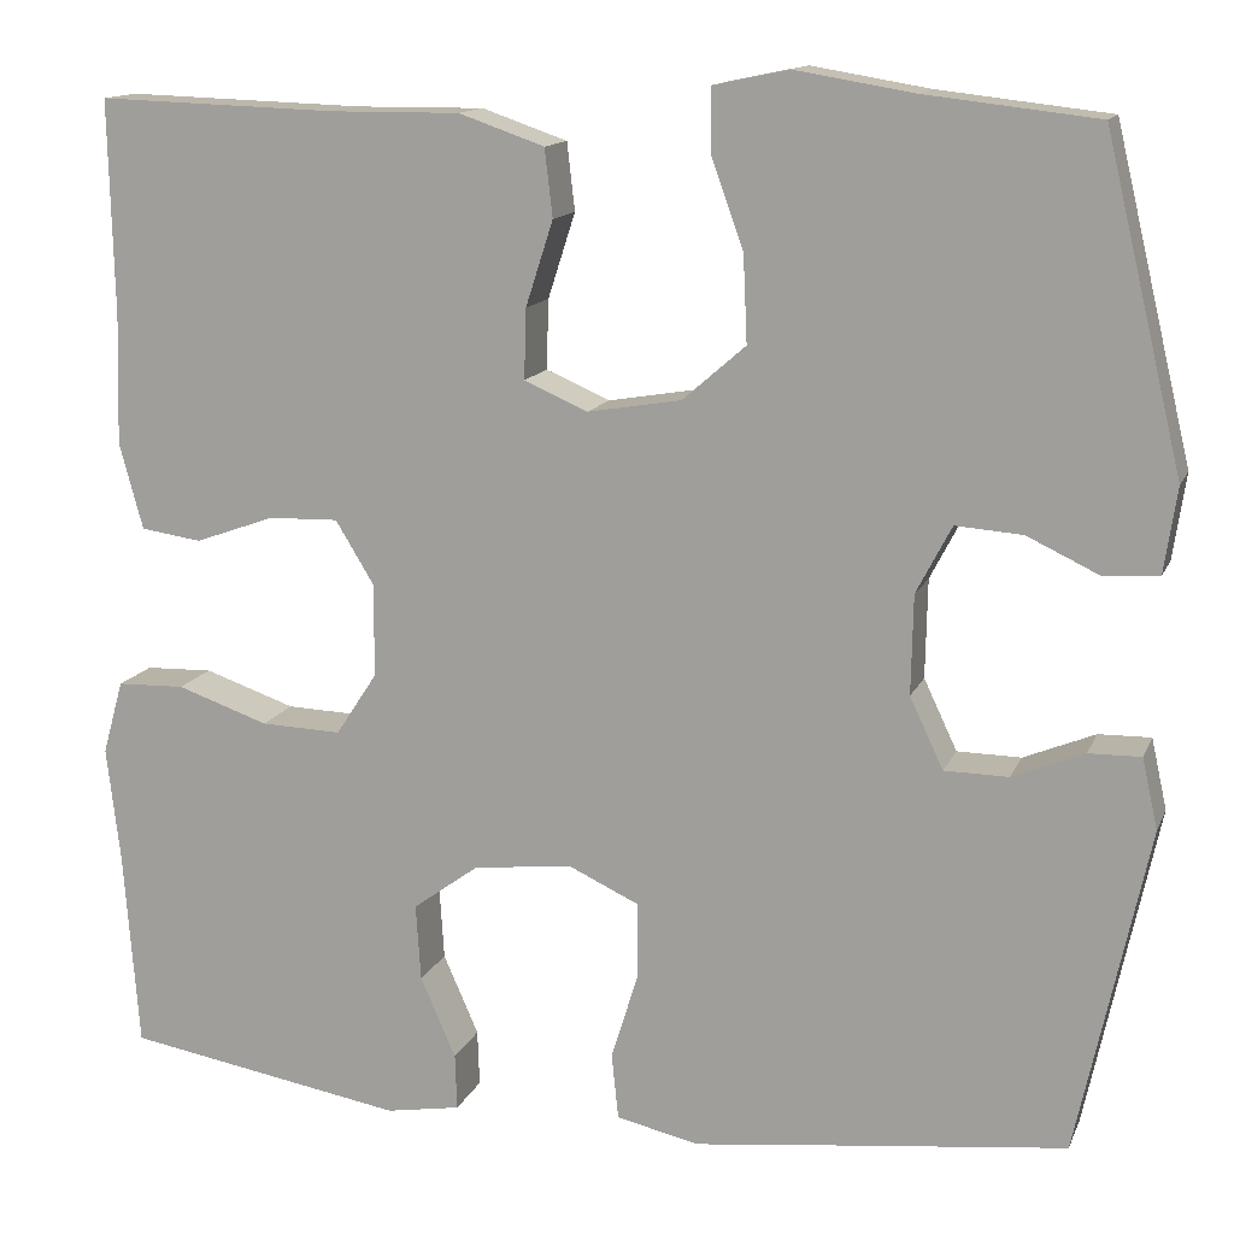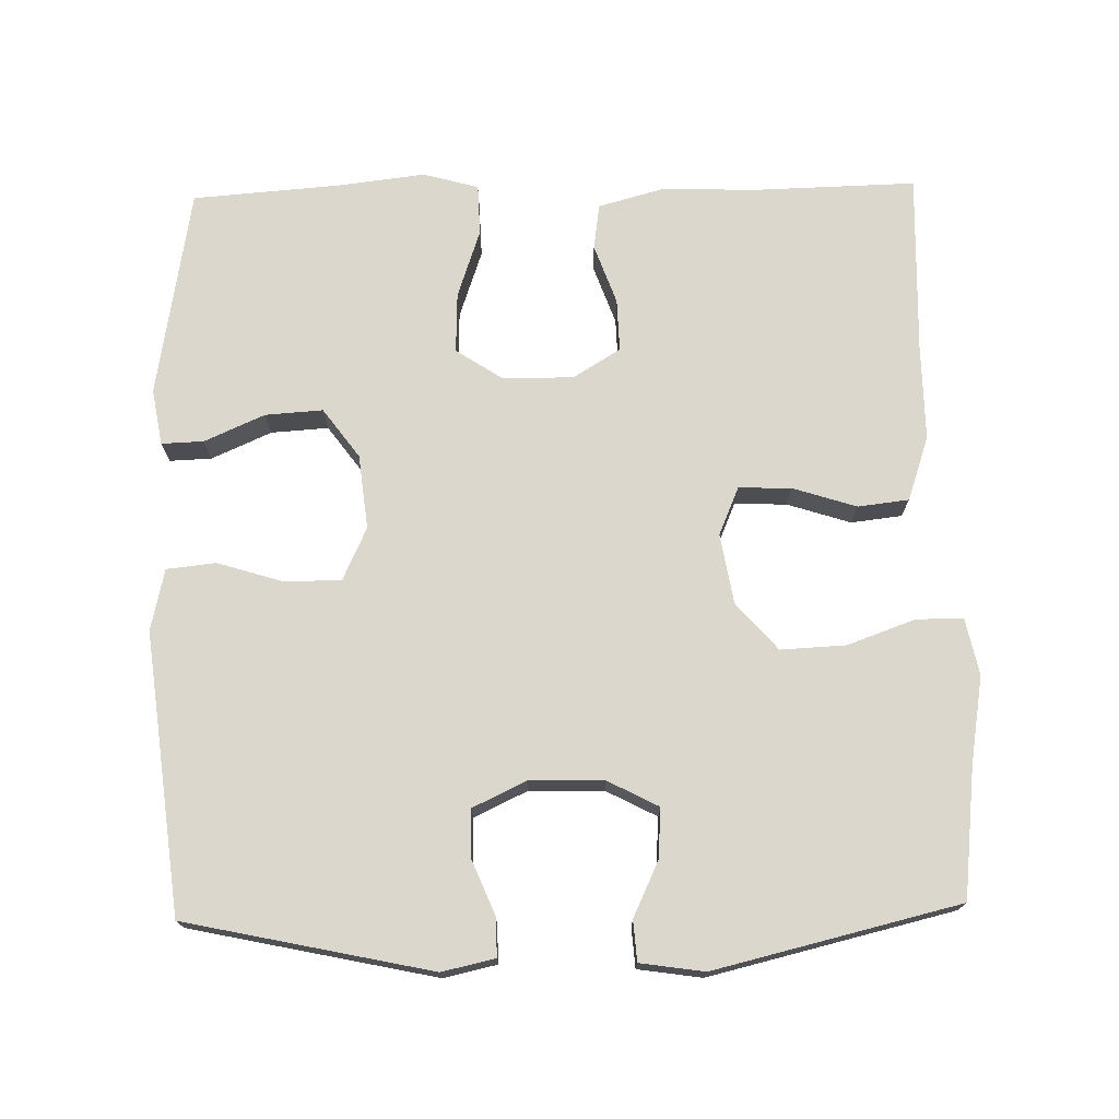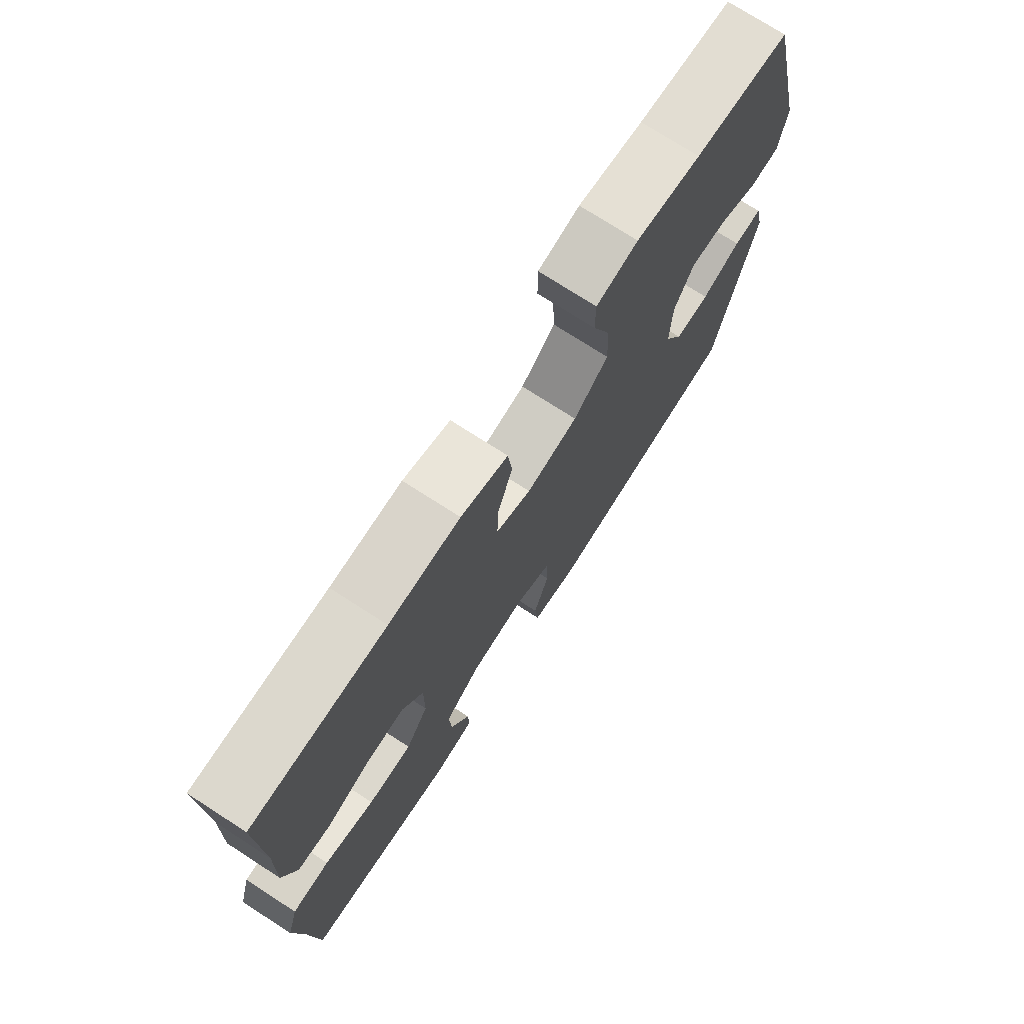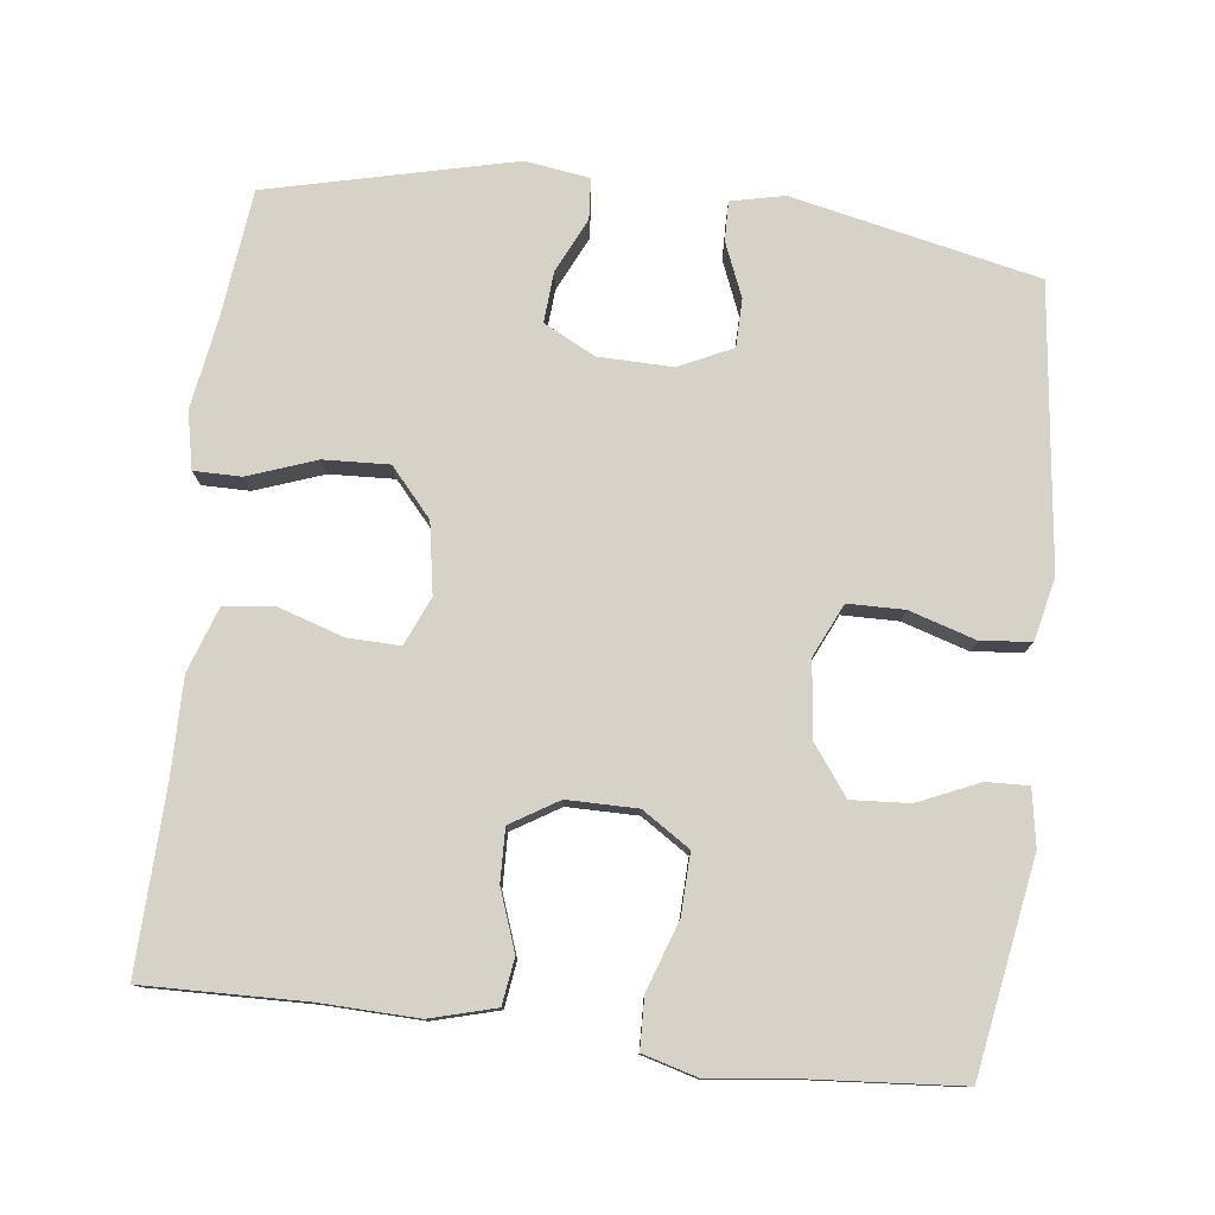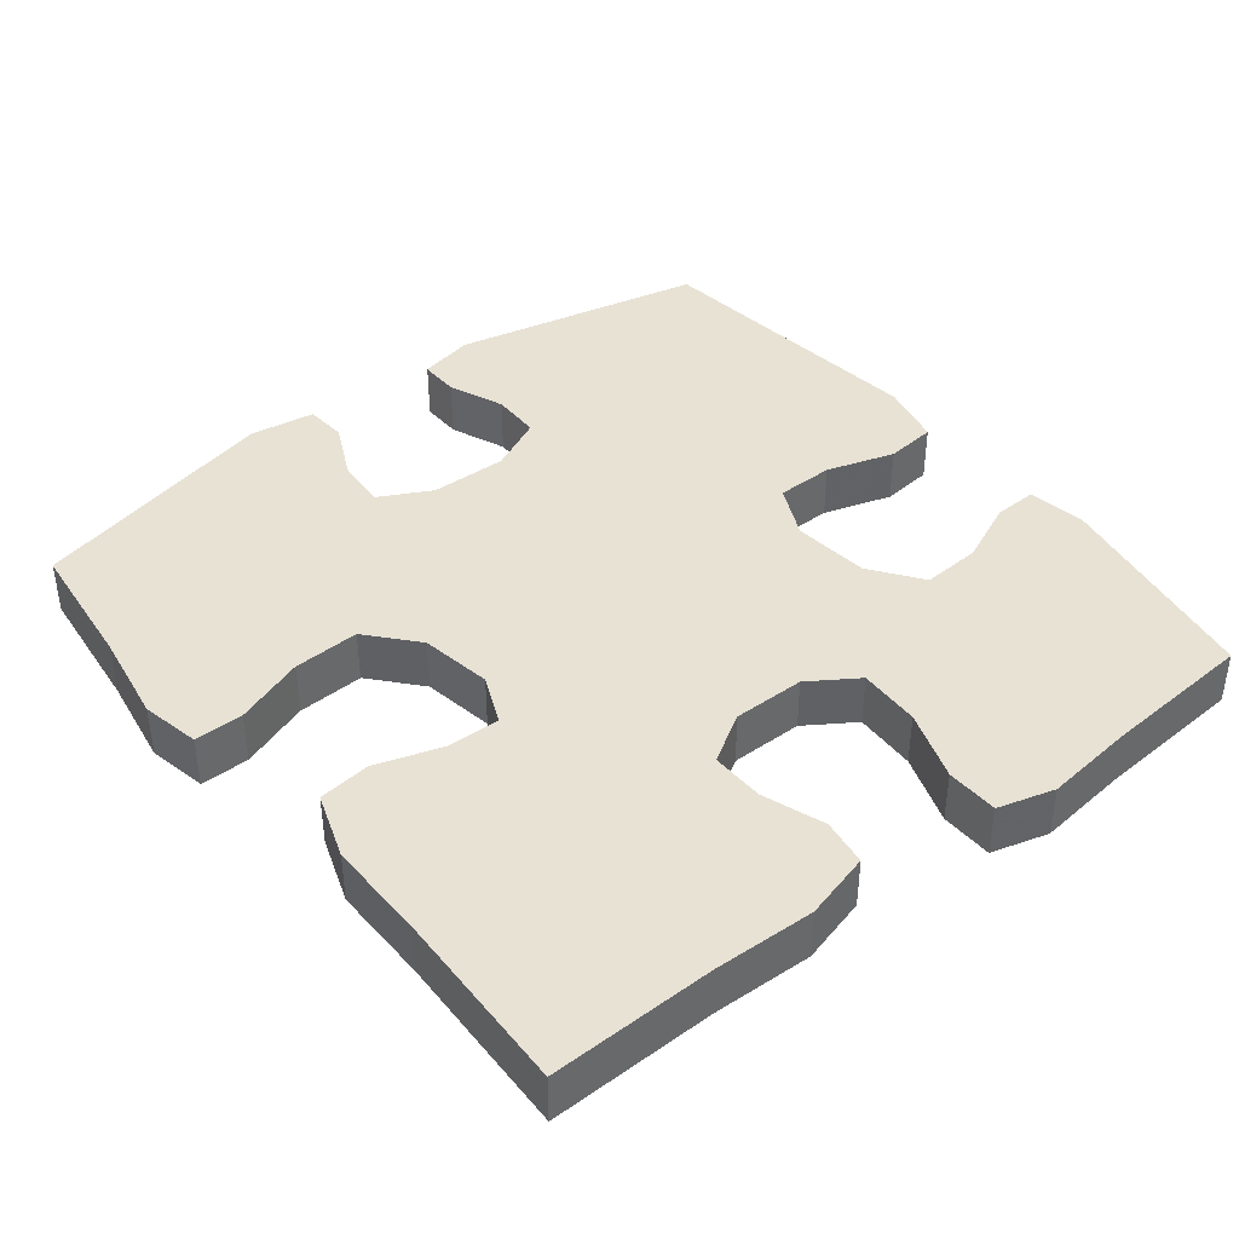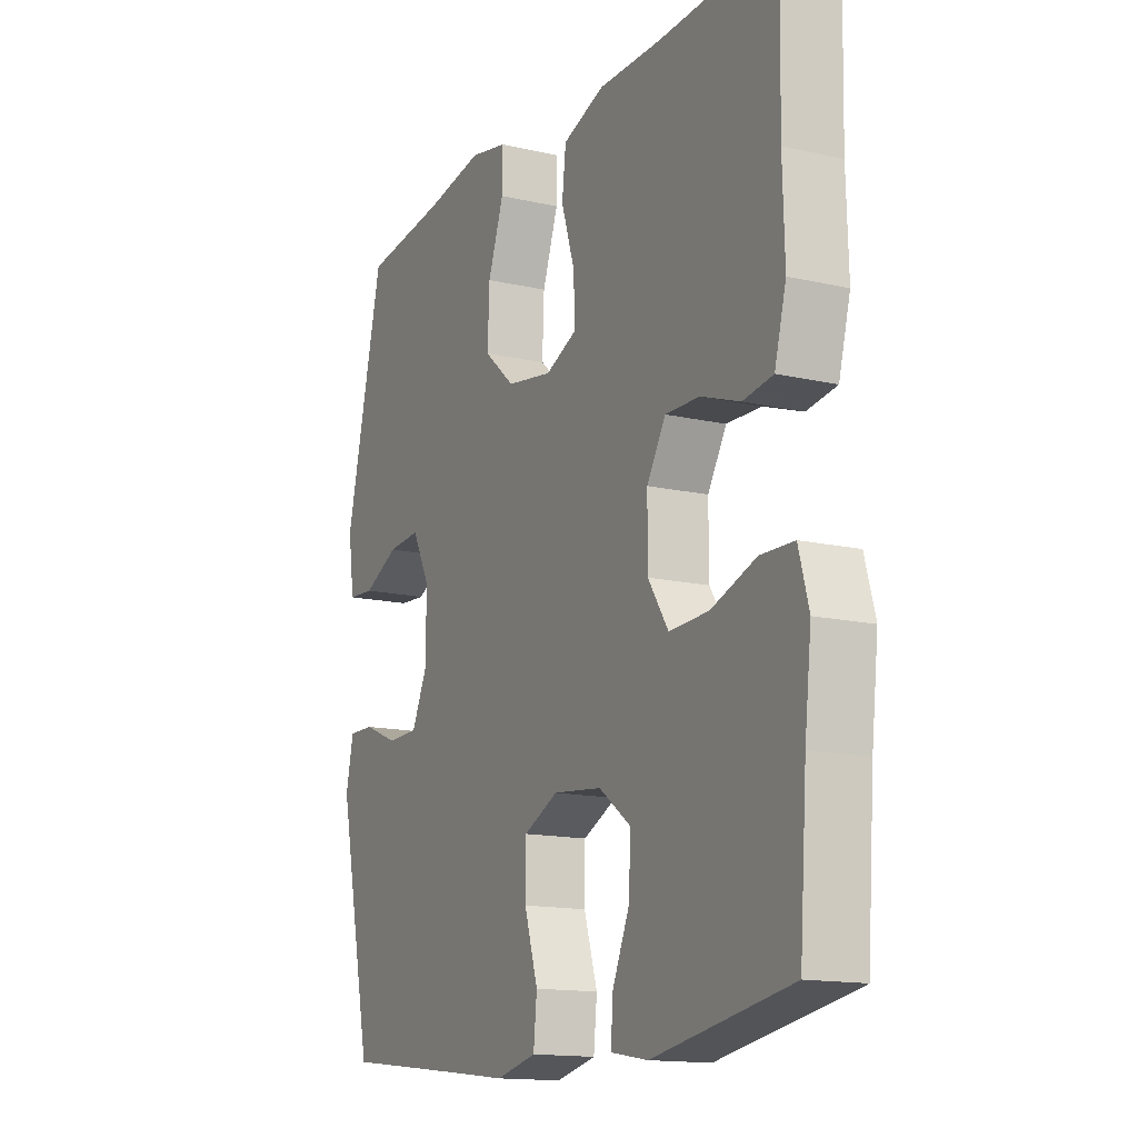
<metadata>
{"format":"obj","ext":"obj","renderer":"f3d","projection":"perspective","resolution":1024,"background":"white","views":[{"elev":13.6,"azim":-163.0,"up":"+Z"},{"elev":73.3,"azim":-91.3,"up":"+Y"},{"elev":74.4,"azim":122.8,"up":"+Z"},{"elev":78.2,"azim":96.8,"up":"+Y"},{"elev":40.9,"azim":51.7,"up":"+Y"},{"elev":-14.6,"azim":63.6,"up":"+Z"}]}
</metadata>
<code>
v -0.5 0.07 0.5
v -0.325 0.07 0.52
v -0.205 0.07 0.54
v -0.128 0.07 0.524
v -0.128 0.07 0.46
v -0.161 0.07 0.368
v -0.165 0.07 0.28
v -0.101 0.07 0.224
v -0.006 0.07 0.208
v 0.059 0.07 0.236
v 0.057 0.07 0.307
v 0.029 0.07 0.394
v 0.037 0.07 0.463
v 0.124 0.07 0.493
v 0.255 0.07 0.492
v 0.5 0.07 0.5
v 0.495 0.07 0.282
v 0.499 0.07 0.15
v 0.475 0.07 0.062
v 0.413 0.07 0.053
v 0.332 0.07 0.082
v 0.261 0.07 0.084
v 0.222 0.07 0.02
v 0.222 0.07 -0.075
v 0.264 0.07 -0.139
v 0.346 0.07 -0.136
v 0.439 0.07 -0.104
v 0.508 0.07 -0.106
v 0.529 0.07 -0.181
v 0.515 0.07 -0.3
v 0.5 0.07 -0.5
v 0.215 0.07 -0.549
v 0.139 0.07 -0.536
v 0.141 0.07 -0.479
v 0.177 0.07 -0.397
v 0.182 0.07 -0.319
v 0.115 0.07 -0.27
v 0.014 0.07 -0.259
v -0.057 0.07 -0.292
v -0.058 0.07 -0.368
v -0.03 0.07 -0.458
v -0.037 0.07 -0.525
v -0.121 0.07 -0.544
v -0.248 0.07 -0.529
v -0.5 0.07 -0.5
v -0.572 0.07 -0.167
v -0.556 0.07 -0.095
v -0.503 0.07 -0.096
v -0.43 0.07 -0.126
v -0.365 0.07 -0.125
v -0.331 0.07 -0.053
v -0.333 0.07 0.048
v -0.369 0.07 0.117
v -0.437 0.07 0.112
v -0.511 0.07 0.077
v -0.566 0.07 0.081
v -0.579 0.07 0.168
v -0.5 0 0.5
v -0.325 0 0.52
v -0.205 0 0.54
v -0.128 0 0.524
v -0.128 0 0.46
v -0.161 0 0.368
v -0.165 0 0.28
v -0.101 0 0.224
v -0.006 0 0.208
v 0.059 0 0.236
v 0.057 0 0.307
v 0.029 0 0.394
v 0.037 0 0.463
v 0.124 0 0.493
v 0.255 0 0.492
v 0.5 0 0.5
v 0.495 0 0.282
v 0.499 0 0.15
v 0.475 0 0.062
v 0.413 0 0.053
v 0.332 0 0.082
v 0.261 0 0.084
v 0.222 0 0.02
v 0.222 0 -0.075
v 0.264 0 -0.139
v 0.346 0 -0.136
v 0.439 0 -0.104
v 0.508 0 -0.106
v 0.529 0 -0.181
v 0.515 0 -0.3
v 0.5 0 -0.5
v 0.215 0 -0.549
v 0.139 0 -0.536
v 0.141 0 -0.479
v 0.177 0 -0.397
v 0.182 0 -0.319
v 0.115 0 -0.27
v 0.014 0 -0.259
v -0.057 0 -0.292
v -0.058 0 -0.368
v -0.03 0 -0.458
v -0.037 0 -0.525
v -0.121 0 -0.544
v -0.248 0 -0.529
v -0.5 0 -0.5
v -0.572 0 -0.167
v -0.556 0 -0.095
v -0.503 0 -0.096
v -0.43 0 -0.126
v -0.365 0 -0.125
v -0.331 0 -0.053
v -0.333 0 0.048
v -0.369 0 0.117
v -0.437 0 0.112
v -0.511 0 0.077
v -0.566 0 0.081
v -0.579 0 0.168
f 57 1 2
f 56 57 2
f 55 56 2
f 54 55 2
f 4 5 6
f 3 4 6
f 2 3 6
f 54 2 6
f 53 54 6
f 52 53 6 7
f 51 52 7 8
f 50 51 8 9
f 47 48 49
f 46 47 49
f 45 46 49
f 44 45 49
f 44 49 50
f 43 44 50
f 42 43 50
f 41 42 50
f 40 41 50
f 39 40 50
f 50 9 10
f 39 50 10
f 38 39 10
f 33 34 35
f 32 33 35
f 31 32 35
f 30 31 35
f 30 35 36
f 29 30 36
f 28 29 36
f 27 28 36
f 26 27 36
f 25 26 36 37
f 19 20 21
f 18 19 21
f 17 18 21
f 17 21 22
f 16 17 22
f 15 16 22
f 15 22 23
f 14 15 23
f 13 14 23
f 12 13 23
f 11 12 23
f 37 38 10
f 24 25 37
f 23 24 37
f 11 23 37
f 10 11 37
f 59 58 114
f 59 114 113
f 59 113 112
f 59 112 111
f 63 62 61
f 63 61 60
f 63 60 59
f 63 59 111
f 63 111 110
f 64 63 110 109
f 65 64 109 108
f 66 65 108 107
f 106 105 104
f 106 104 103
f 106 103 102
f 106 102 101
f 107 106 101
f 107 101 100
f 107 100 99
f 107 99 98
f 107 98 97
f 107 97 96
f 67 66 107
f 67 107 96
f 67 96 95
f 92 91 90
f 92 90 89
f 92 89 88
f 92 88 87
f 93 92 87
f 93 87 86
f 93 86 85
f 93 85 84
f 93 84 83
f 94 93 83 82
f 78 77 76
f 78 76 75
f 78 75 74
f 79 78 74
f 79 74 73
f 79 73 72
f 80 79 72
f 80 72 71
f 80 71 70
f 80 70 69
f 80 69 68
f 67 95 94
f 94 82 81
f 94 81 80
f 94 80 68
f 94 68 67
f 1 58 59 2
f 2 59 60 3
f 3 60 61 4
f 4 61 62 5
f 5 62 63 6
f 6 63 64 7
f 7 64 65 8
f 8 65 66 9
f 9 66 67 10
f 10 67 68 11
f 11 68 69 12
f 12 69 70 13
f 13 70 71 14
f 14 71 72 15
f 15 72 73 16
f 16 73 74 17
f 17 74 75 18
f 18 75 76 19
f 19 76 77 20
f 20 77 78 21
f 21 78 79 22
f 22 79 80 23
f 23 80 81 24
f 24 81 82 25
f 25 82 83 26
f 26 83 84 27
f 27 84 85 28
f 28 85 86 29
f 29 86 87 30
f 30 87 88 31
f 31 88 89 32
f 32 89 90 33
f 33 90 91 34
f 34 91 92 35
f 35 92 93 36
f 36 93 94 37
f 37 94 95 38
f 38 95 96 39
f 39 96 97 40
f 40 97 98 41
f 41 98 99 42
f 42 99 100 43
f 43 100 101 44
f 44 101 102 45
f 45 102 103 46
f 46 103 104 47
f 47 104 105 48
f 48 105 106 49
f 49 106 107 50
f 50 107 108 51
f 51 108 109 52
f 52 109 110 53
f 53 110 111 54
f 54 111 112 55
f 55 112 113 56
f 56 113 114 57
f 57 114 58 1

</code>
